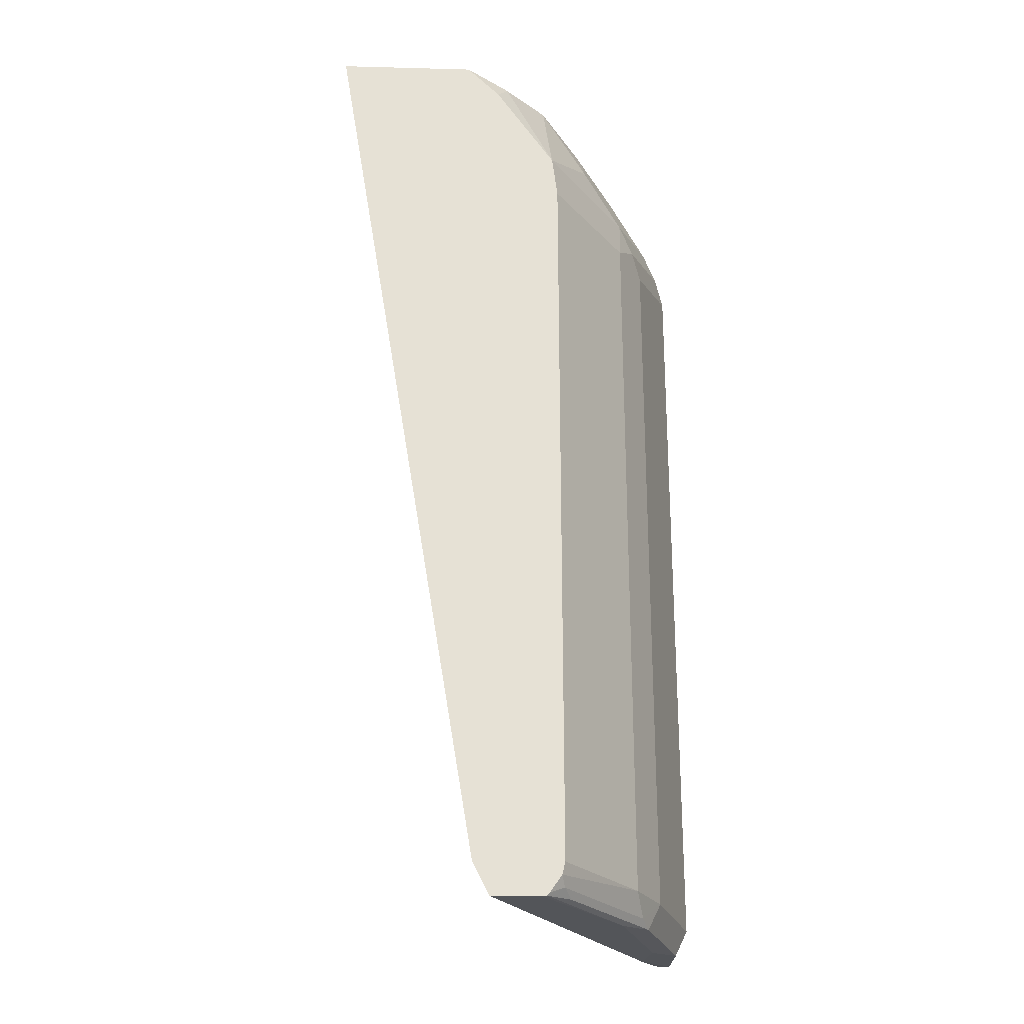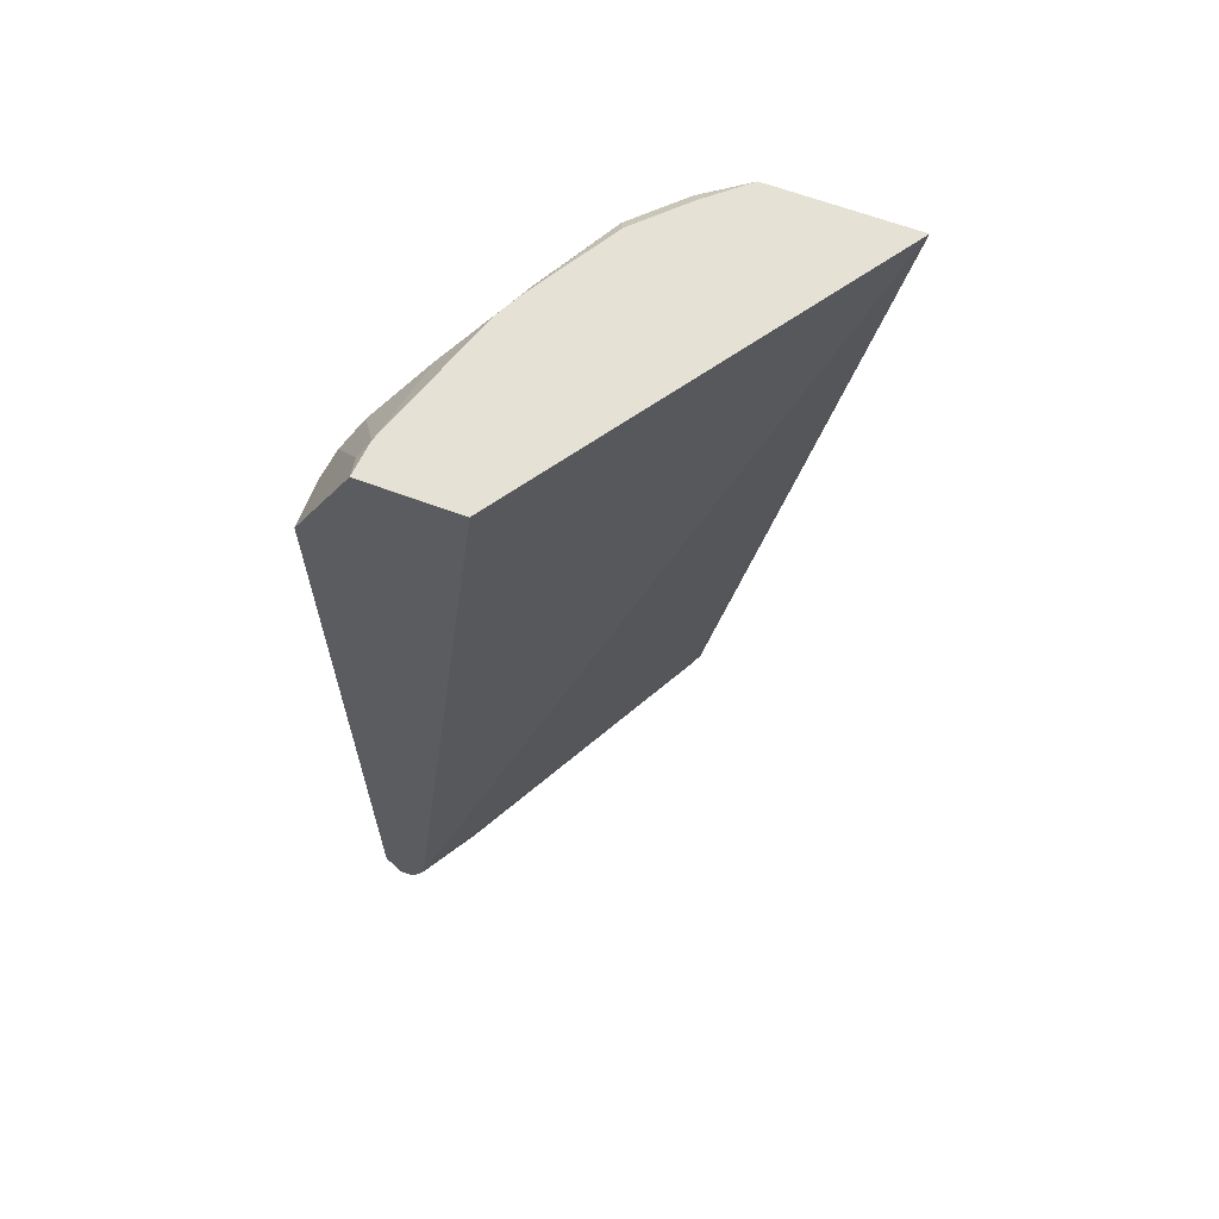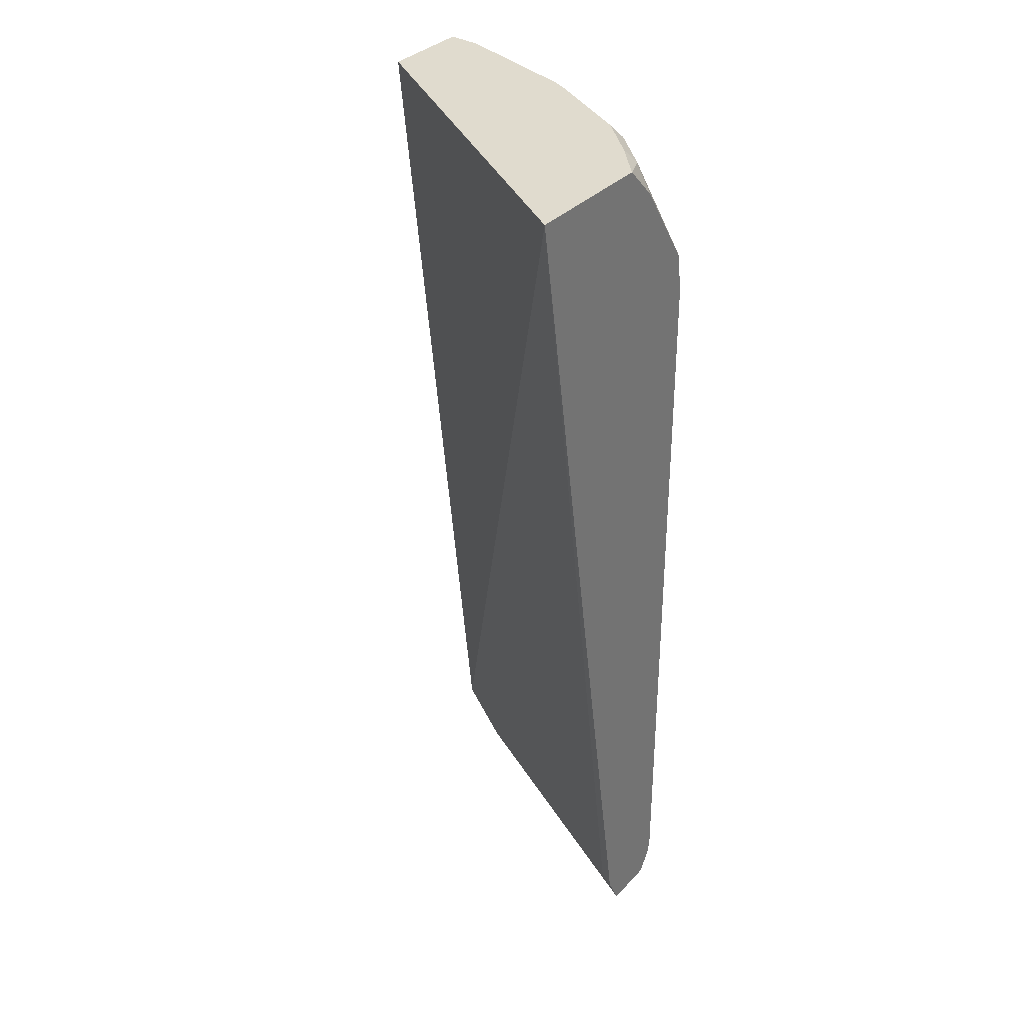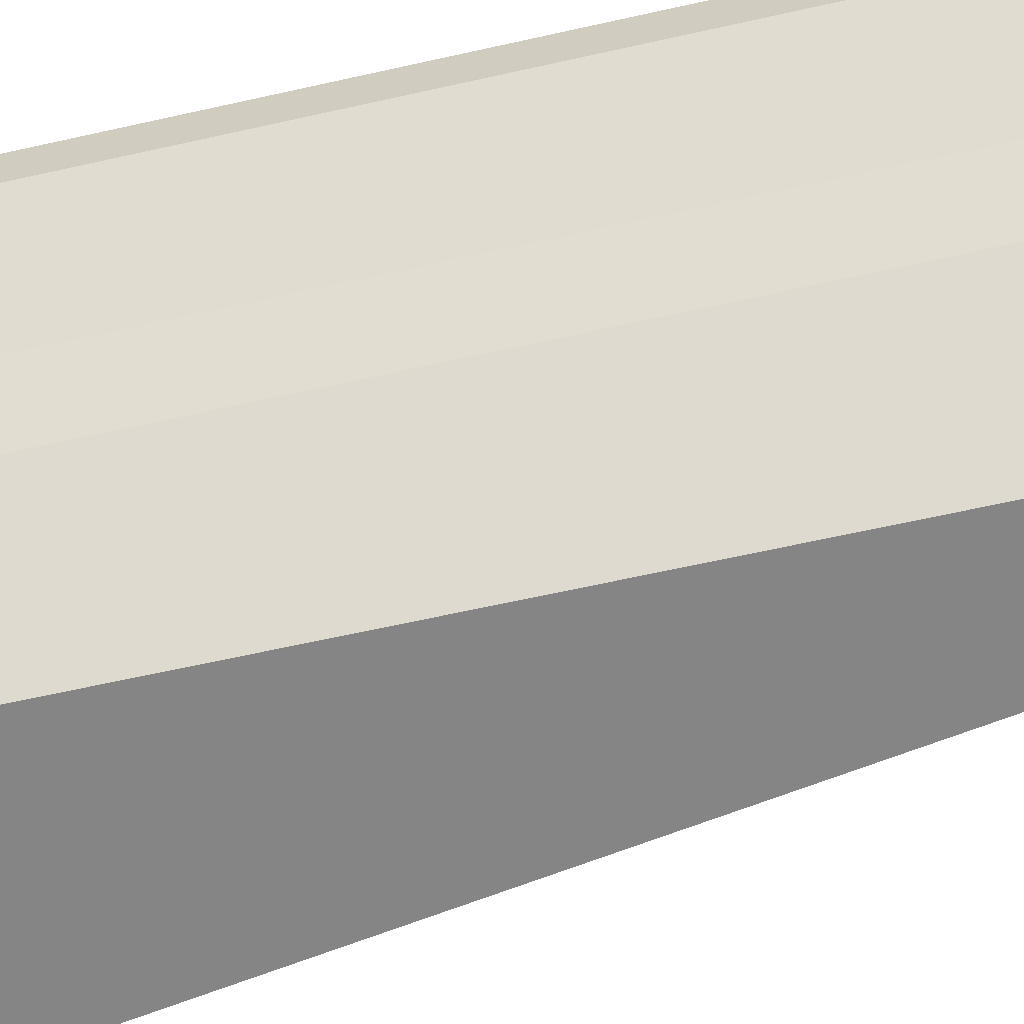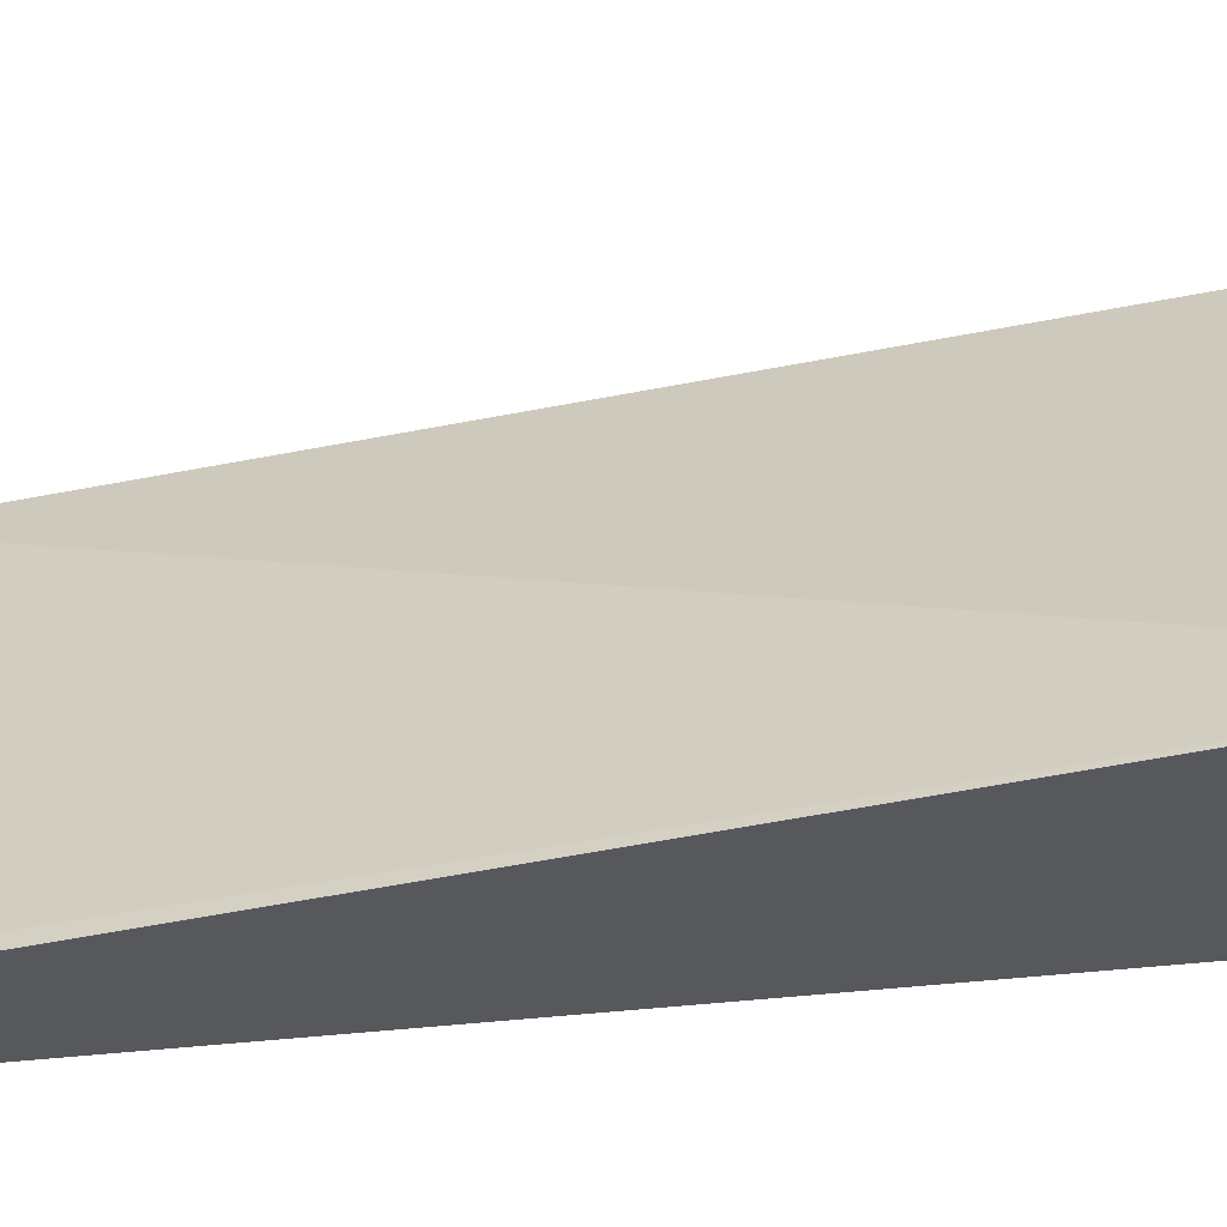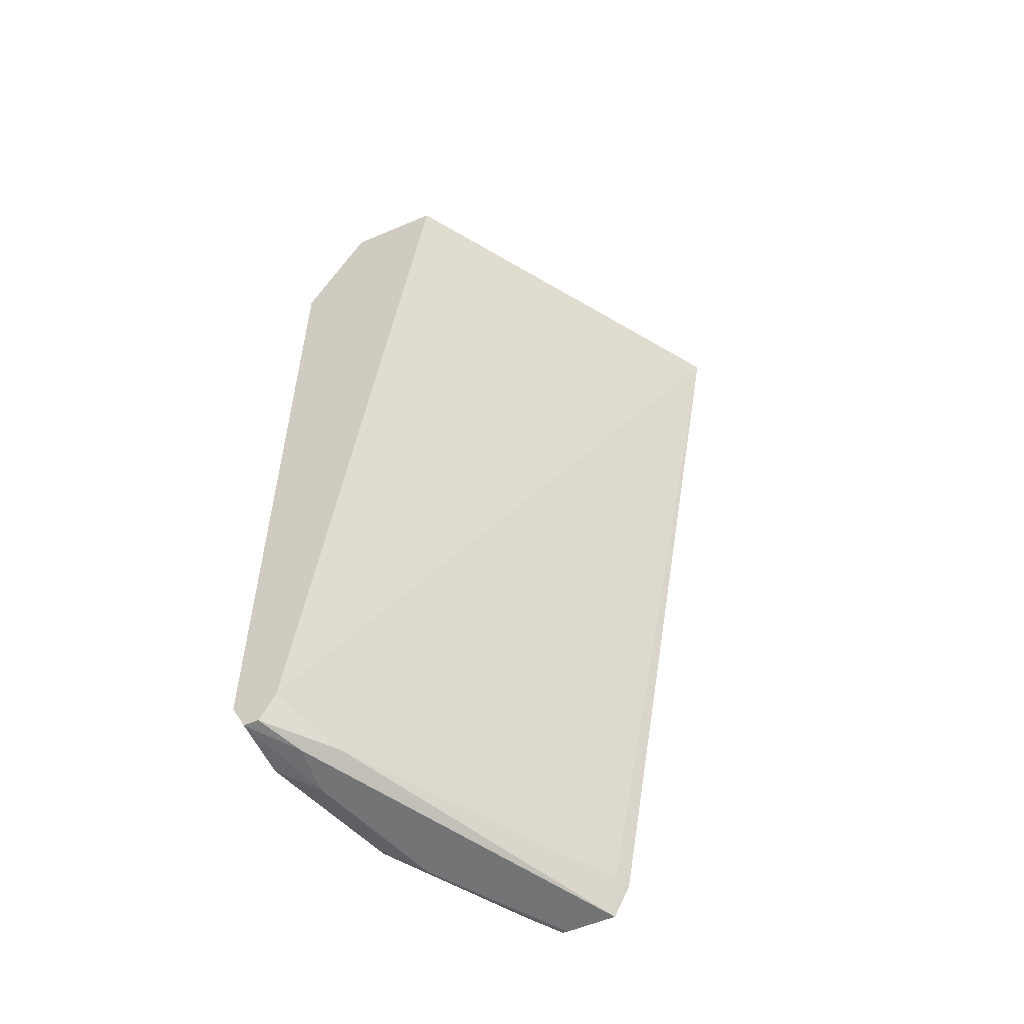
<metadata>
{"format":"obj","ext":"obj","renderer":"f3d","projection":"perspective","resolution":1024,"background":"white","views":[{"elev":-24.5,"azim":-2.5,"up":"+Z"},{"elev":64.7,"azim":-159.4,"up":"+Z"},{"elev":33.7,"azim":-54.3,"up":"+Z"},{"elev":-61.9,"azim":103.0,"up":"+Y"},{"elev":-28.1,"azim":-78.1,"up":"+Y"},{"elev":-56.2,"azim":-155.9,"up":"+Z"}]}
</metadata>
<code>
v 0.08909 -0.2819 -0.4269
v 0.145 -0.2819 -0.4269
v 0.1845 -0.1409 -0.4269
v 0.1845 -0.1409 -0.427
v 0.229 -0.1409 -0.7926
v 0.1527 -0.276 -0.7926
v 0.1497 -0.2819 -0.7926
v 0.1451 -0.2819 -0.427
v 0.1451 -0.2818 -0.4269
v 0.2221 -0.1409 -0.4269
v 0.2349 -0.1409 -0.8044
v 0.2158 -0.1674 -0.8015
v 0.1562 -0.2819 -0.8059
v 0.1584 -0.2819 -0.4403
v 0.1629 -0.273 -0.4316
v 0.1606 -0.2684 -0.4269
v 0.2223 -0.1409 -0.4269
v 0.2407 -0.1409 -0.8044
v 0.2268 -0.1585 -0.8059
v 0.1759 -0.2819 -0.8059
v 0.1586 -0.2819 -0.4405
v 0.1826 -0.2819 -0.4755
v 0.1805 -0.2554 -0.4316
v 0.1782 -0.2508 -0.4269
v 0.2223 -0.1409 -0.4269
v 0.2466 -0.1409 -0.4756
v 0.2466 -0.1409 -0.7926
v 0.2407 -0.1644 -0.8044
v 0.229 -0.1784 -0.8059
v 0.2114 -0.2312 -0.8059
v 0.1779 -0.2819 -0.8057
v 0.1827 -0.2818 -0.4756
v 0.1827 -0.2819 -0.4759
v 0.1993 -0.2155 -0.4269
v 0.1894 -0.2554 -0.4492
v 0.2004 -0.2466 -0.458
v 0.2004 -0.229 -0.4404
v 0.2211 -0.1544 -0.4269
v 0.2246 -0.1497 -0.4316
v 0.2349 -0.1585 -0.4521
v 0.2466 -0.1585 -0.4756
v 0.2466 -0.1585 -0.7926
v 0.229 -0.2114 -0.7926
v 0.2231 -0.2172 -0.8044
v 0.1879 -0.2701 -0.8044
v 0.185 -0.2774 -0.8015
v 0.1789 -0.2819 -0.8045
v 0.2172 -0.2349 -0.4932
v 0.218 -0.229 -0.4756
v 0.1849 -0.2819 -0.4932
v 0.2035 -0.2072 -0.4269
v 0.218 -0.1938 -0.4404
v 0.2356 -0.1762 -0.458
v 0.2422 -0.1674 -0.4668
v 0.229 -0.2114 -0.4932
v 0.2172 -0.2349 -0.7926
v 0.2202 -0.2246 -0.8015
v 0.1837 -0.2819 -0.7976
v 0.2246 -0.2202 -0.4844
v 0.1849 -0.2819 -0.7926
f 28 30 29
f 30 44 31
f 31 44 45
f 31 45 46
f 31 46 47
f 32 33 48
f 32 48 49
f 32 49 36
f 34 37 51
f 28 44 30
f 33 50 48
f 32 36 35
f 28 43 44
f 23 36 37
f 26 42 27
f 26 41 42
f 25 40 41
f 25 39 40
f 25 38 39
f 23 37 34
f 23 35 36
f 23 32 35
f 23 34 24
f 22 33 32
f 36 49 37
f 22 32 23
f 28 42 43
f 37 49 52
f 48 55 59
f 38 51 52
f 20 30 31
f 56 60 58
f 54 59 55
f 49 53 52
f 49 54 53
f 49 59 54
f 48 60 56
f 48 50 60
f 48 59 49
f 46 58 47
f 46 56 58
f 46 57 56
f 37 52 51
f 44 46 45
f 43 48 56
f 43 55 48
f 43 57 44
f 43 56 57
f 41 43 42
f 41 55 43
f 41 54 55
f 40 54 41
f 39 54 40
f 38 54 39
f 38 53 54
f 38 52 53
f 44 57 46
f 18 29 19
f 1 25 17
f 18 42 28
f 1 14 8
f 1 21 14
f 1 22 21
f 1 33 22
f 1 50 33
f 1 60 50
f 1 58 60
f 1 47 58
f 1 31 47
f 1 20 31
f 1 13 20
f 1 7 13
f 1 6 7
f 1 5 6
f 1 3 4
f 1 10 3
f 1 17 10
f 1 38 25
f 1 51 38
f 1 34 51
f 1 24 34
f 1 16 24
f 1 9 16
f 1 2 9
f 18 28 29
f 1 8 2
f 2 8 9
f 1 4 5
f 4 10 17
f 18 27 42
f 3 10 4
f 17 41 26
f 17 25 41
f 15 24 16
f 15 23 24
f 15 22 23
f 15 21 22
f 13 30 20
f 13 29 30
f 13 19 29
f 11 13 12
f 11 19 13
f 14 21 15
f 9 15 16
f 4 26 27
f 11 18 19
f 4 27 18
f 4 18 11
f 4 11 5
f 5 12 6
f 5 11 12
f 6 13 7
f 8 14 15
f 8 15 9
f 6 12 13
f 4 17 26

</code>
